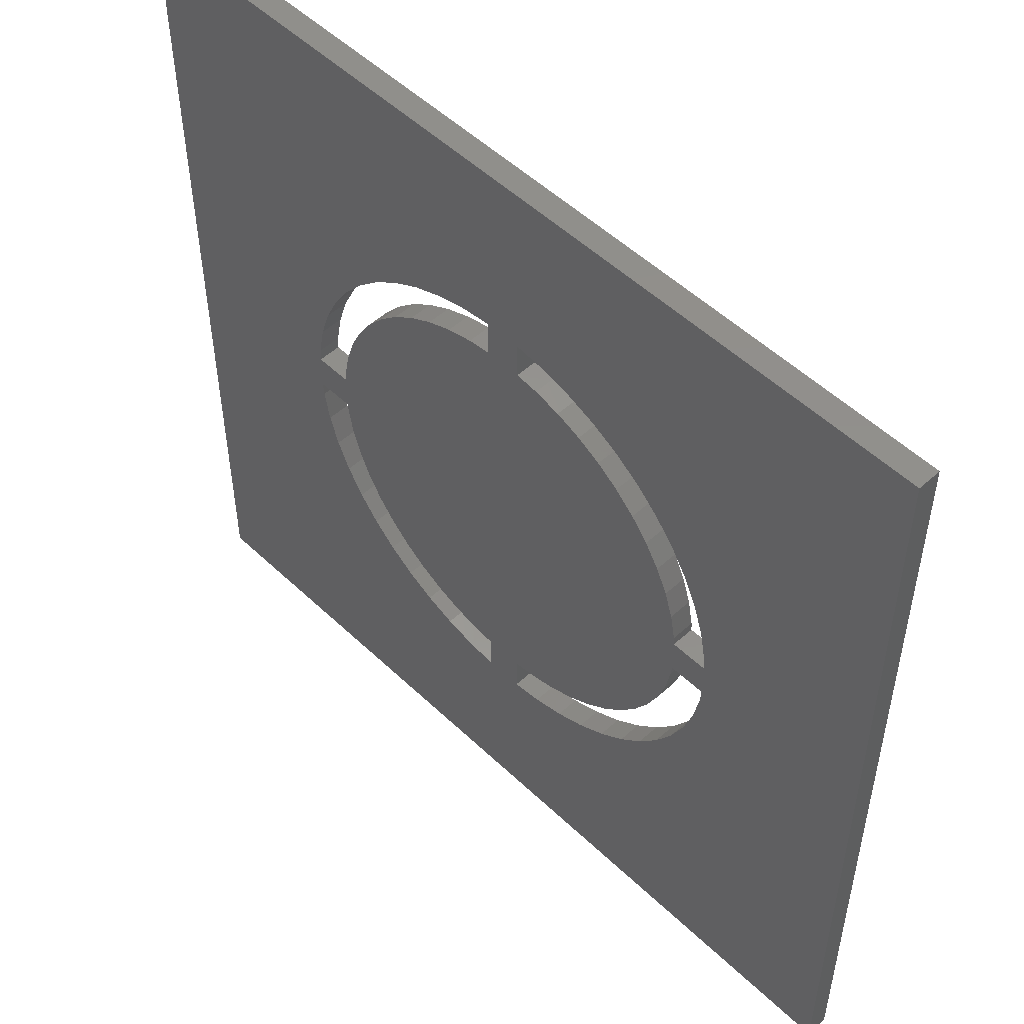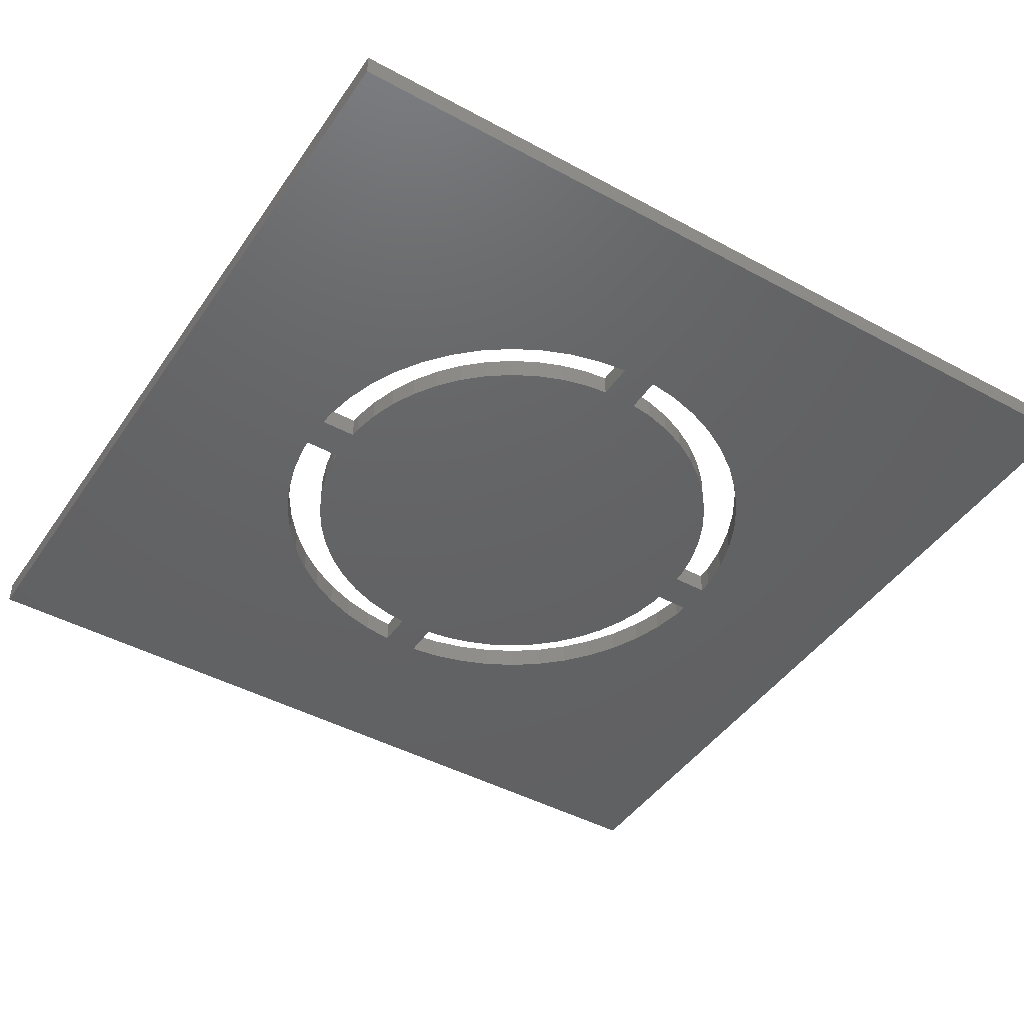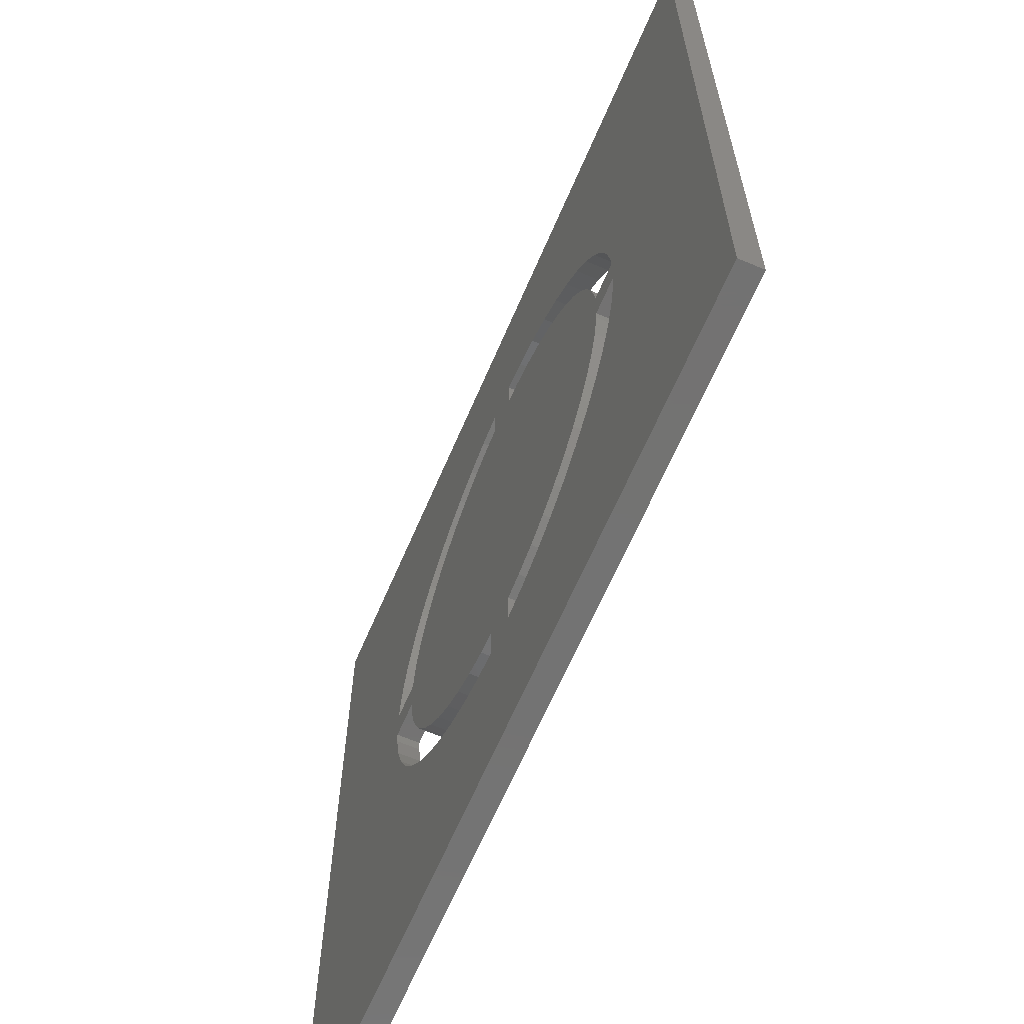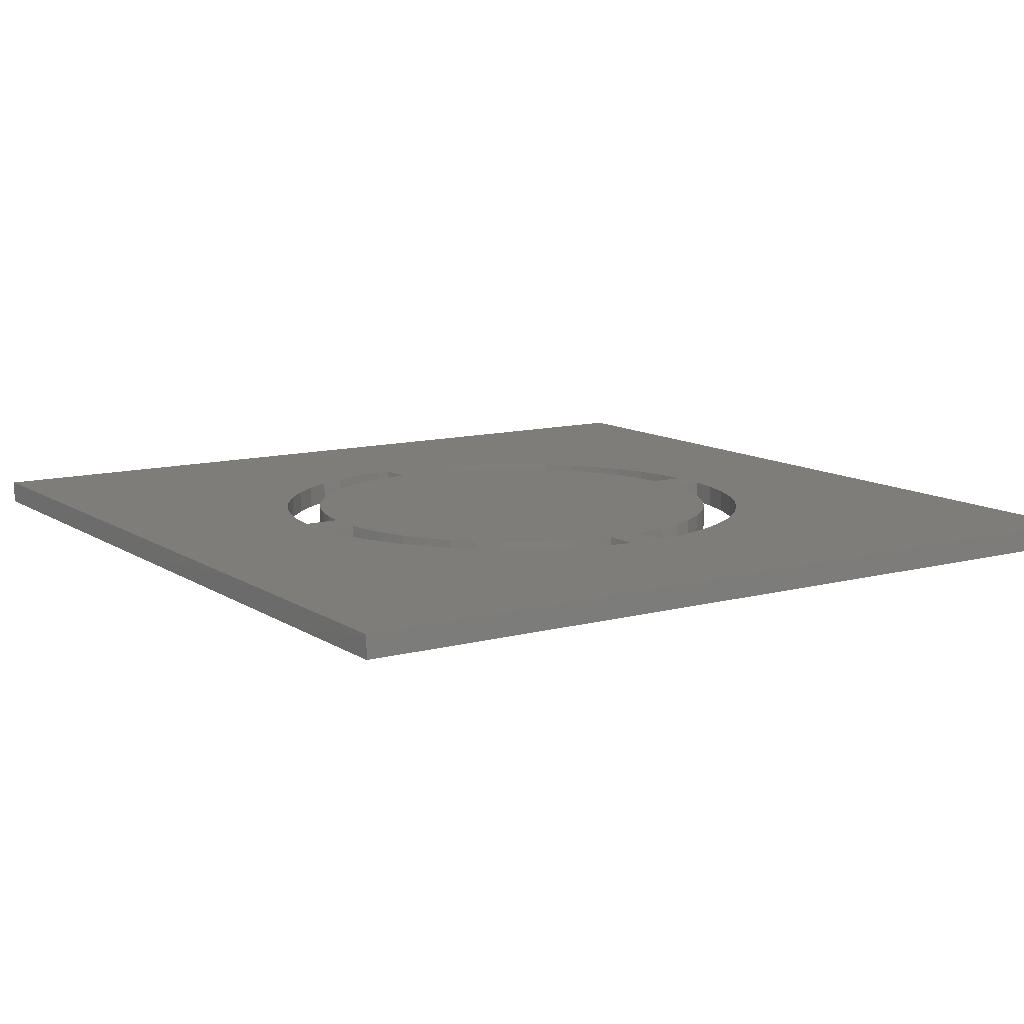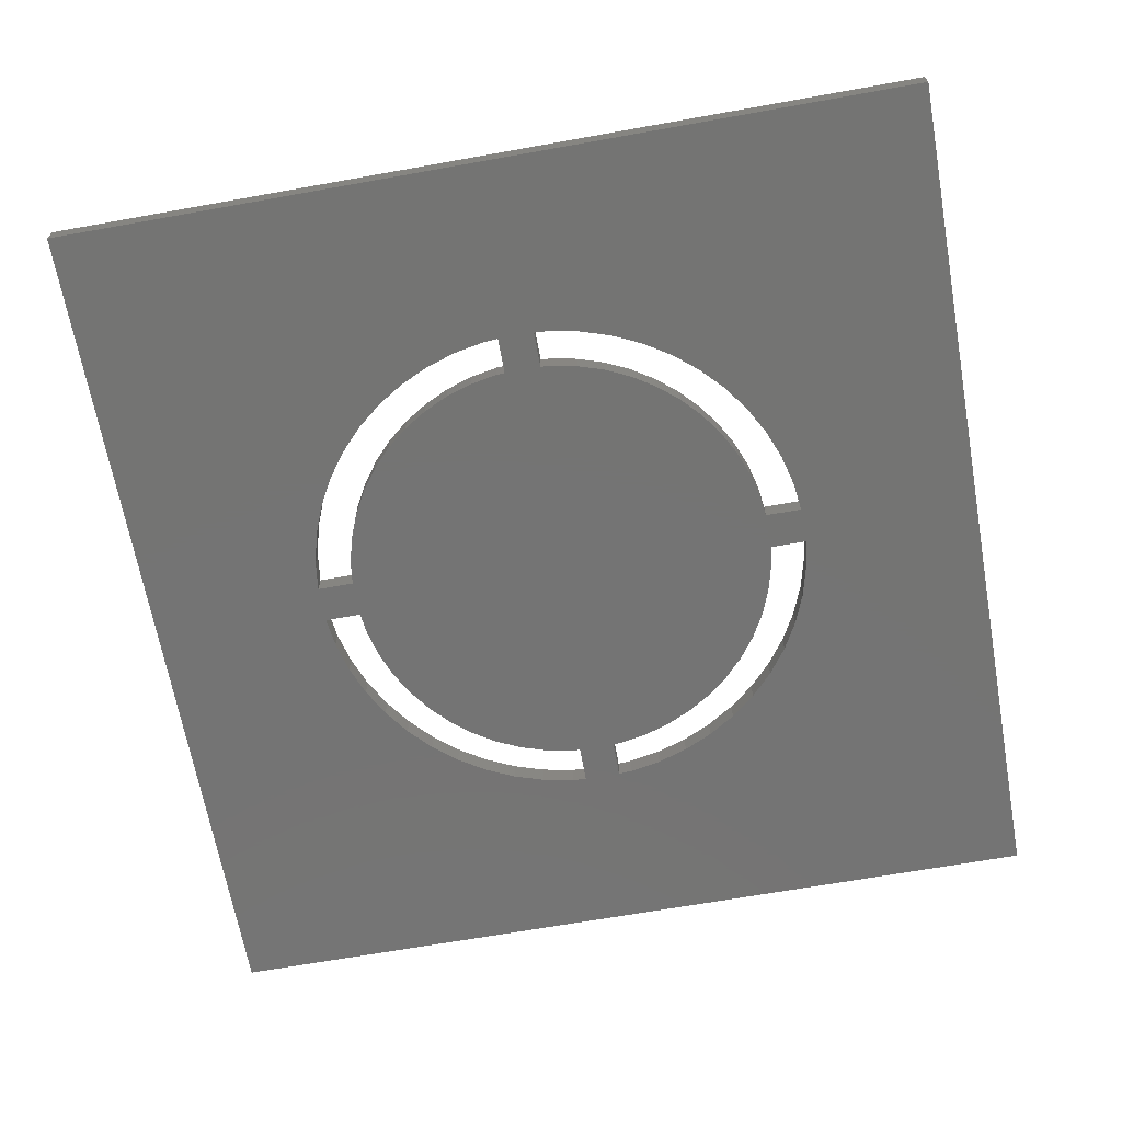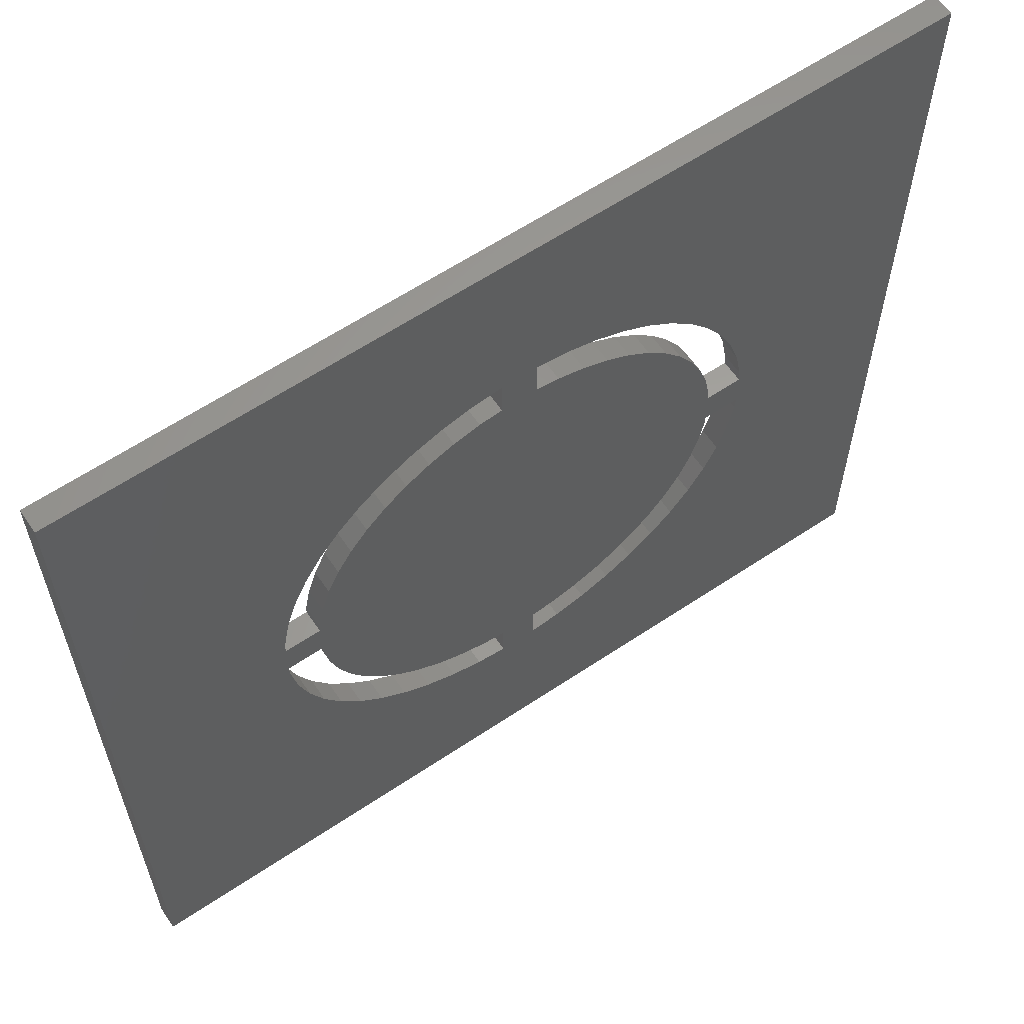
<metadata>
{"format":"stl","ext":"stl","renderer":"f3d","projection":"perspective","resolution":1024,"background":"white","views":[{"elev":51.9,"azim":45.7,"up":"+Y"},{"elev":-44.8,"azim":-32.2,"up":"+Z"},{"elev":-64.9,"azim":-113.2,"up":"+Y"},{"elev":11.2,"azim":56.8,"up":"+Z"},{"elev":-66.3,"azim":100.2,"up":"+Z"},{"elev":61.4,"azim":-34.3,"up":"+Y"}]}
</metadata>
<code>
# stl→obj: 216 verts, 444 faces
v -47.5 -47.5 0
v -47.5 47.5 2.5
v -47.5 47.5 0
v -47.5 -47.5 2.5
v -7.416 22.83 2.5
v -2 23.89 2.5
v -4.497 23.57 2.5
v -2 -23.89 2.5
v -7.416 -22.83 2.5
v -4.497 -23.57 2.5
v -10.22 21.72 2.5
v -10.22 -21.72 2.5
v -12.86 20.26 2.5
v -12.86 -20.26 2.5
v -15.3 18.49 2.5
v -15.3 -18.49 2.5
v -17.5 16.43 2.5
v -17.5 -16.43 2.5
v -19.42 14.11 2.5
v -19.42 -14.11 2.5
v -21.03 11.56 2.5
v -21.03 -11.56 2.5
v -22.31 8.835 2.5
v -22.31 -8.835 2.5
v -23.87 2 2.5
v -23.25 5.969 2.5
v -23.81 3.008 2.5
v -23.87 -2 2.5
v -23.25 -5.969 2.5
v -23.81 -3.008 2.5
v -27.87 2 2.5
v -27.87 -2 2.5
v 23.87 2 2.5
v 27.87 -2 2.5
v 27.87 2 2.5
v 23.87 -2 2.5
v 23.25 5.969 2.5
v 23.81 3.008 2.5
v 22.31 8.835 2.5
v 23.25 -5.969 2.5
v 23.81 -3.008 2.5
v 22.31 -8.835 2.5
v 21.03 11.56 2.5
v 21.03 -11.56 2.5
v 19.42 14.11 2.5
v 19.42 -14.11 2.5
v 17.5 16.43 2.5
v 17.5 -16.43 2.5
v 15.3 18.49 2.5
v 15.3 -18.49 2.5
v 12.86 20.26 2.5
v 12.86 -20.26 2.5
v 10.22 21.72 2.5
v 10.22 -21.72 2.5
v 7.416 22.83 2.5
v 7.416 -22.83 2.5
v 2 23.89 2.5
v 4.497 23.57 2.5
v 2 -23.89 2.5
v 4.497 -23.57 2.5
v 47.5 47.5 2.5
v 47.5 -47.5 2.5
v 27.78 3.509 2.5
v 27.12 6.963 2.5
v 26.03 10.31 2.5
v 24.54 13.49 2.5
v 22.65 16.46 2.5
v 20.41 19.17 2.5
v 17.85 21.57 2.5
v 15 23.64 2.5
v 11.92 25.34 2.5
v 8.652 26.63 2.5
v 5.247 27.5 2.5
v 2 27.91 2.5
v -2 27.91 2.5
v -5.247 27.5 2.5
v -27.78 3.509 2.5
v -27.12 6.963 2.5
v -26.03 10.31 2.5
v -24.54 13.49 2.5
v -22.65 16.46 2.5
v -20.41 19.17 2.5
v -17.85 21.57 2.5
v -15 23.64 2.5
v -11.92 25.34 2.5
v -8.652 26.63 2.5
v 27.78 -3.509 2.5
v 27.12 -6.963 2.5
v 26.03 -10.31 2.5
v 24.54 -13.49 2.5
v 22.65 -16.46 2.5
v 20.41 -19.17 2.5
v 17.85 -21.57 2.5
v 15 -23.64 2.5
v 11.92 -25.34 2.5
v 8.652 -26.63 2.5
v 5.247 -27.5 2.5
v 2 -27.91 2.5
v -2 -27.91 2.5
v -5.247 -27.5 2.5
v -8.652 -26.63 2.5
v -27.78 -3.509 2.5
v -27.12 -6.963 2.5
v -11.92 -25.34 2.5
v -15 -23.64 2.5
v -17.85 -21.57 2.5
v -20.41 -19.17 2.5
v -22.65 -16.46 2.5
v -24.54 -13.49 2.5
v -26.03 -10.31 2.5
v 47.5 47.5 0
v 47.5 -47.5 0
v -7.416 -22.83 0
v -2 -23.89 0
v -4.497 -23.57 0
v -2 23.89 0
v -7.416 22.83 0
v -4.497 23.57 0
v -10.22 -21.72 0
v -10.22 21.72 0
v -12.86 -20.26 0
v -12.86 20.26 0
v -15.3 -18.49 0
v -15.3 18.49 0
v -17.5 -16.43 0
v -17.5 16.43 0
v -19.42 -14.11 0
v -19.42 14.11 0
v -21.03 -11.56 0
v -21.03 11.56 0
v -22.31 -8.835 0
v -22.31 8.835 0
v -23.87 -2 0
v -23.25 -5.969 0
v -23.81 -3.008 0
v -23.87 2 0
v -23.25 5.969 0
v -23.81 3.008 0
v -27.87 -2 0
v -27.87 2 0
v 23.87 -2 0
v 27.87 2 0
v 27.87 -2 0
v 23.87 2 0
v 23.25 -5.969 0
v 23.81 -3.008 0
v 22.31 -8.835 0
v 23.25 5.969 0
v 23.81 3.008 0
v 22.31 8.835 0
v 21.03 -11.56 0
v 21.03 11.56 0
v 19.42 -14.11 0
v 19.42 14.11 0
v 17.5 -16.43 0
v 17.5 16.43 0
v 15.3 -18.49 0
v 15.3 18.49 0
v 12.86 -20.26 0
v 12.86 20.26 0
v 10.22 -21.72 0
v 10.22 21.72 0
v 7.416 -22.83 0
v 7.416 22.83 0
v 2 -23.89 0
v 4.497 -23.57 0
v 2 23.89 0
v 4.497 23.57 0
v 27.78 -3.509 0
v 27.12 -6.963 0
v 26.03 -10.31 0
v 24.54 -13.49 0
v 22.65 -16.46 0
v 20.41 -19.17 0
v 17.85 -21.57 0
v 15 -23.64 0
v 11.92 -25.34 0
v 8.652 -26.63 0
v 5.247 -27.5 0
v 2 -27.91 0
v -2 -27.91 0
v -5.247 -27.5 0
v -27.78 -3.509 0
v -27.12 -6.963 0
v -26.03 -10.31 0
v -24.54 -13.49 0
v -22.65 -16.46 0
v -20.41 -19.17 0
v -17.85 -21.57 0
v -15 -23.64 0
v -11.92 -25.34 0
v -8.652 -26.63 0
v 27.78 3.509 0
v 27.12 6.963 0
v 26.03 10.31 0
v 24.54 13.49 0
v 22.65 16.46 0
v 20.41 19.17 0
v 17.85 21.57 0
v 15 23.64 0
v 11.92 25.34 0
v 8.652 26.63 0
v 5.247 27.5 0
v 2 27.91 0
v -2 27.91 0
v -5.247 27.5 0
v -8.652 26.63 0
v -27.78 3.509 0
v -27.12 6.963 0
v -11.92 25.34 0
v -15 23.64 0
v -17.85 21.57 0
v -20.41 19.17 0
v -22.65 16.46 0
v -24.54 13.49 0
v -26.03 10.31 0
f 1 2 3
f 2 1 4
f 5 6 7
f 6 5 8
f 9 8 5
f 8 9 10
f 11 9 5
f 11 12 9
f 13 12 11
f 13 14 12
f 15 14 13
f 15 16 14
f 17 16 15
f 17 18 16
f 19 18 17
f 19 20 18
f 21 20 19
f 21 22 20
f 23 22 21
f 23 24 22
f 25 23 26
f 23 25 24
f 25 26 27
f 28 24 25
f 24 28 29
f 29 28 30
f 31 28 25
f 28 31 32
f 33 34 35
f 33 36 34
f 37 33 38
f 39 33 37
f 33 39 36
f 36 40 41
f 42 36 39
f 36 42 40
f 43 42 39
f 43 44 42
f 45 44 43
f 45 46 44
f 47 46 45
f 47 48 46
f 49 48 47
f 49 50 48
f 51 50 49
f 51 52 50
f 53 52 51
f 53 54 52
f 55 54 53
f 55 56 54
f 57 55 58
f 55 57 56
f 59 56 57
f 56 59 60
f 61 35 62
f 61 63 35
f 61 64 63
f 61 65 64
f 61 66 65
f 61 67 66
f 61 68 67
f 61 69 68
f 61 70 69
f 61 71 70
f 61 72 71
f 61 73 72
f 61 74 73
f 6 57 74
f 57 6 59
f 6 74 75
f 61 75 74
f 2 75 61
f 75 2 76
f 31 2 32
f 77 2 31
f 78 2 77
f 79 2 78
f 80 2 79
f 81 2 80
f 82 2 81
f 83 2 82
f 84 2 83
f 85 2 84
f 86 2 85
f 76 2 86
f 34 62 35
f 87 62 34
f 88 62 87
f 89 62 88
f 90 62 89
f 91 62 90
f 92 62 91
f 93 62 92
f 94 62 93
f 95 62 94
f 96 62 95
f 97 62 96
f 98 62 97
f 8 59 6
f 59 8 98
f 99 98 8
f 99 62 98
f 4 99 100
f 4 100 101
f 4 32 2
f 32 4 102
f 102 4 103
f 99 4 62
f 104 4 101
f 105 4 104
f 106 4 105
f 107 4 106
f 108 4 107
f 109 4 108
f 110 4 109
f 103 4 110
f 62 111 61
f 111 62 112
f 113 114 115
f 114 113 116
f 117 116 113
f 116 117 118
f 119 117 113
f 119 120 117
f 121 120 119
f 121 122 120
f 123 122 121
f 123 124 122
f 125 124 123
f 125 126 124
f 127 126 125
f 127 128 126
f 129 128 127
f 129 130 128
f 131 130 129
f 131 132 130
f 133 131 134
f 131 133 132
f 133 134 135
f 136 132 133
f 132 136 137
f 137 136 138
f 139 136 133
f 136 139 140
f 141 142 143
f 141 144 142
f 145 141 146
f 147 141 145
f 141 147 144
f 144 148 149
f 150 144 147
f 144 150 148
f 151 150 147
f 151 152 150
f 153 152 151
f 153 154 152
f 155 154 153
f 155 156 154
f 157 156 155
f 157 158 156
f 159 158 157
f 159 160 158
f 161 160 159
f 161 162 160
f 163 162 161
f 163 164 162
f 165 163 166
f 163 165 164
f 167 164 165
f 164 167 168
f 112 143 111
f 112 169 143
f 112 170 169
f 112 171 170
f 112 172 171
f 112 173 172
f 112 174 173
f 112 175 174
f 112 176 175
f 112 177 176
f 112 178 177
f 112 179 178
f 112 180 179
f 114 165 180
f 165 114 167
f 114 180 181
f 112 181 180
f 1 181 112
f 181 1 182
f 139 1 140
f 183 1 139
f 184 1 183
f 185 1 184
f 186 1 185
f 187 1 186
f 188 1 187
f 189 1 188
f 190 1 189
f 191 1 190
f 192 1 191
f 182 1 192
f 142 111 143
f 193 111 142
f 194 111 193
f 195 111 194
f 196 111 195
f 197 111 196
f 198 111 197
f 199 111 198
f 200 111 199
f 201 111 200
f 202 111 201
f 203 111 202
f 204 111 203
f 116 167 114
f 167 116 204
f 205 204 116
f 205 111 204
f 3 205 206
f 3 206 207
f 3 140 1
f 140 3 208
f 208 3 209
f 205 3 111
f 210 3 207
f 211 3 210
f 212 3 211
f 213 3 212
f 214 3 213
f 215 3 214
f 216 3 215
f 209 3 216
f 1 62 4
f 62 1 112
f 111 2 61
f 2 111 3
f 142 63 193
f 63 142 35
f 31 208 77
f 208 31 140
f 199 68 69
f 68 199 198
f 213 83 82
f 83 213 212
f 210 86 85
f 86 210 207
f 195 66 196
f 66 195 65
f 193 64 194
f 64 193 63
f 202 71 72
f 71 202 201
f 203 72 73
f 72 203 202
f 201 70 71
f 70 201 200
f 79 215 80
f 215 79 216
f 78 216 79
f 216 78 209
f 207 76 86
f 76 207 206
f 179 98 97
f 98 179 180
f 194 65 195
f 65 194 64
f 197 68 198
f 68 197 67
f 196 67 197
f 67 196 66
f 204 73 74
f 73 204 203
f 200 69 70
f 69 200 199
f 80 214 81
f 214 80 215
f 81 213 82
f 213 81 214
f 77 209 78
f 209 77 208
f 211 85 84
f 85 211 210
f 212 84 83
f 84 212 211
f 206 75 76
f 75 206 205
f 170 87 169
f 87 170 88
f 189 107 106
f 107 189 188
f 109 185 110
f 185 109 186
f 108 186 109
f 186 108 187
f 176 95 94
f 95 176 177
f 174 91 173
f 91 174 92
f 172 89 171
f 89 172 90
f 169 34 143
f 34 169 87
f 192 104 101
f 104 192 191
f 107 187 108
f 187 107 188
f 110 184 103
f 184 110 185
f 102 139 32
f 139 102 183
f 174 93 92
f 93 174 175
f 177 96 95
f 96 177 178
f 178 97 96
f 97 178 179
f 173 90 172
f 90 173 91
f 171 88 170
f 88 171 89
f 190 106 105
f 106 190 189
f 191 105 104
f 105 191 190
f 103 183 102
f 183 103 184
f 175 94 93
f 94 175 176
f 182 101 100
f 101 182 192
f 181 100 99
f 100 181 182
f 33 149 38
f 149 33 144
f 136 27 138
f 27 136 25
f 156 49 47
f 49 156 158
f 124 17 15
f 17 124 126
f 117 11 5
f 11 117 120
f 39 152 43
f 152 39 150
f 38 148 37
f 148 38 149
f 43 154 45
f 154 43 152
f 162 55 53
f 55 162 164
f 164 58 55
f 58 164 168
f 160 53 51
f 53 160 162
f 130 19 128
f 19 130 21
f 128 17 126
f 17 128 19
f 137 23 132
f 23 137 26
f 122 15 13
f 15 122 124
f 116 7 6
f 7 116 118
f 165 60 59
f 60 165 166
f 37 150 39
f 150 37 148
f 45 156 47
f 156 45 154
f 168 57 58
f 57 168 167
f 158 51 49
f 51 158 160
f 132 21 130
f 21 132 23
f 138 26 137
f 26 138 27
f 120 13 11
f 13 120 122
f 41 141 36
f 141 41 146
f 48 153 46
f 153 48 155
f 42 145 40
f 145 42 147
f 40 146 41
f 146 40 145
f 163 54 56
f 54 163 161
f 118 5 7
f 5 118 117
f 157 48 50
f 48 157 155
f 46 151 44
f 151 46 153
f 121 12 14
f 12 121 119
f 119 9 12
f 9 119 113
f 125 16 18
f 16 125 123
f 125 20 127
f 20 125 18
f 131 29 134
f 29 131 24
f 166 56 60
f 56 166 163
f 161 52 54
f 52 161 159
f 159 50 52
f 50 159 157
f 44 147 42
f 147 44 151
f 115 8 10
f 8 115 114
f 123 14 16
f 14 123 121
f 127 22 129
f 22 127 20
f 129 24 131
f 24 129 22
f 134 30 135
f 30 134 29
f 135 28 133
f 28 135 30
f 113 10 9
f 10 113 115
f 116 75 205
f 75 116 6
f 181 8 114
f 8 181 99
f 98 165 59
f 165 98 180
f 57 204 74
f 204 57 167
f 136 31 25
f 31 136 140
f 142 33 35
f 33 142 144
f 139 28 32
f 28 139 133
f 141 34 36
f 34 141 143

</code>
